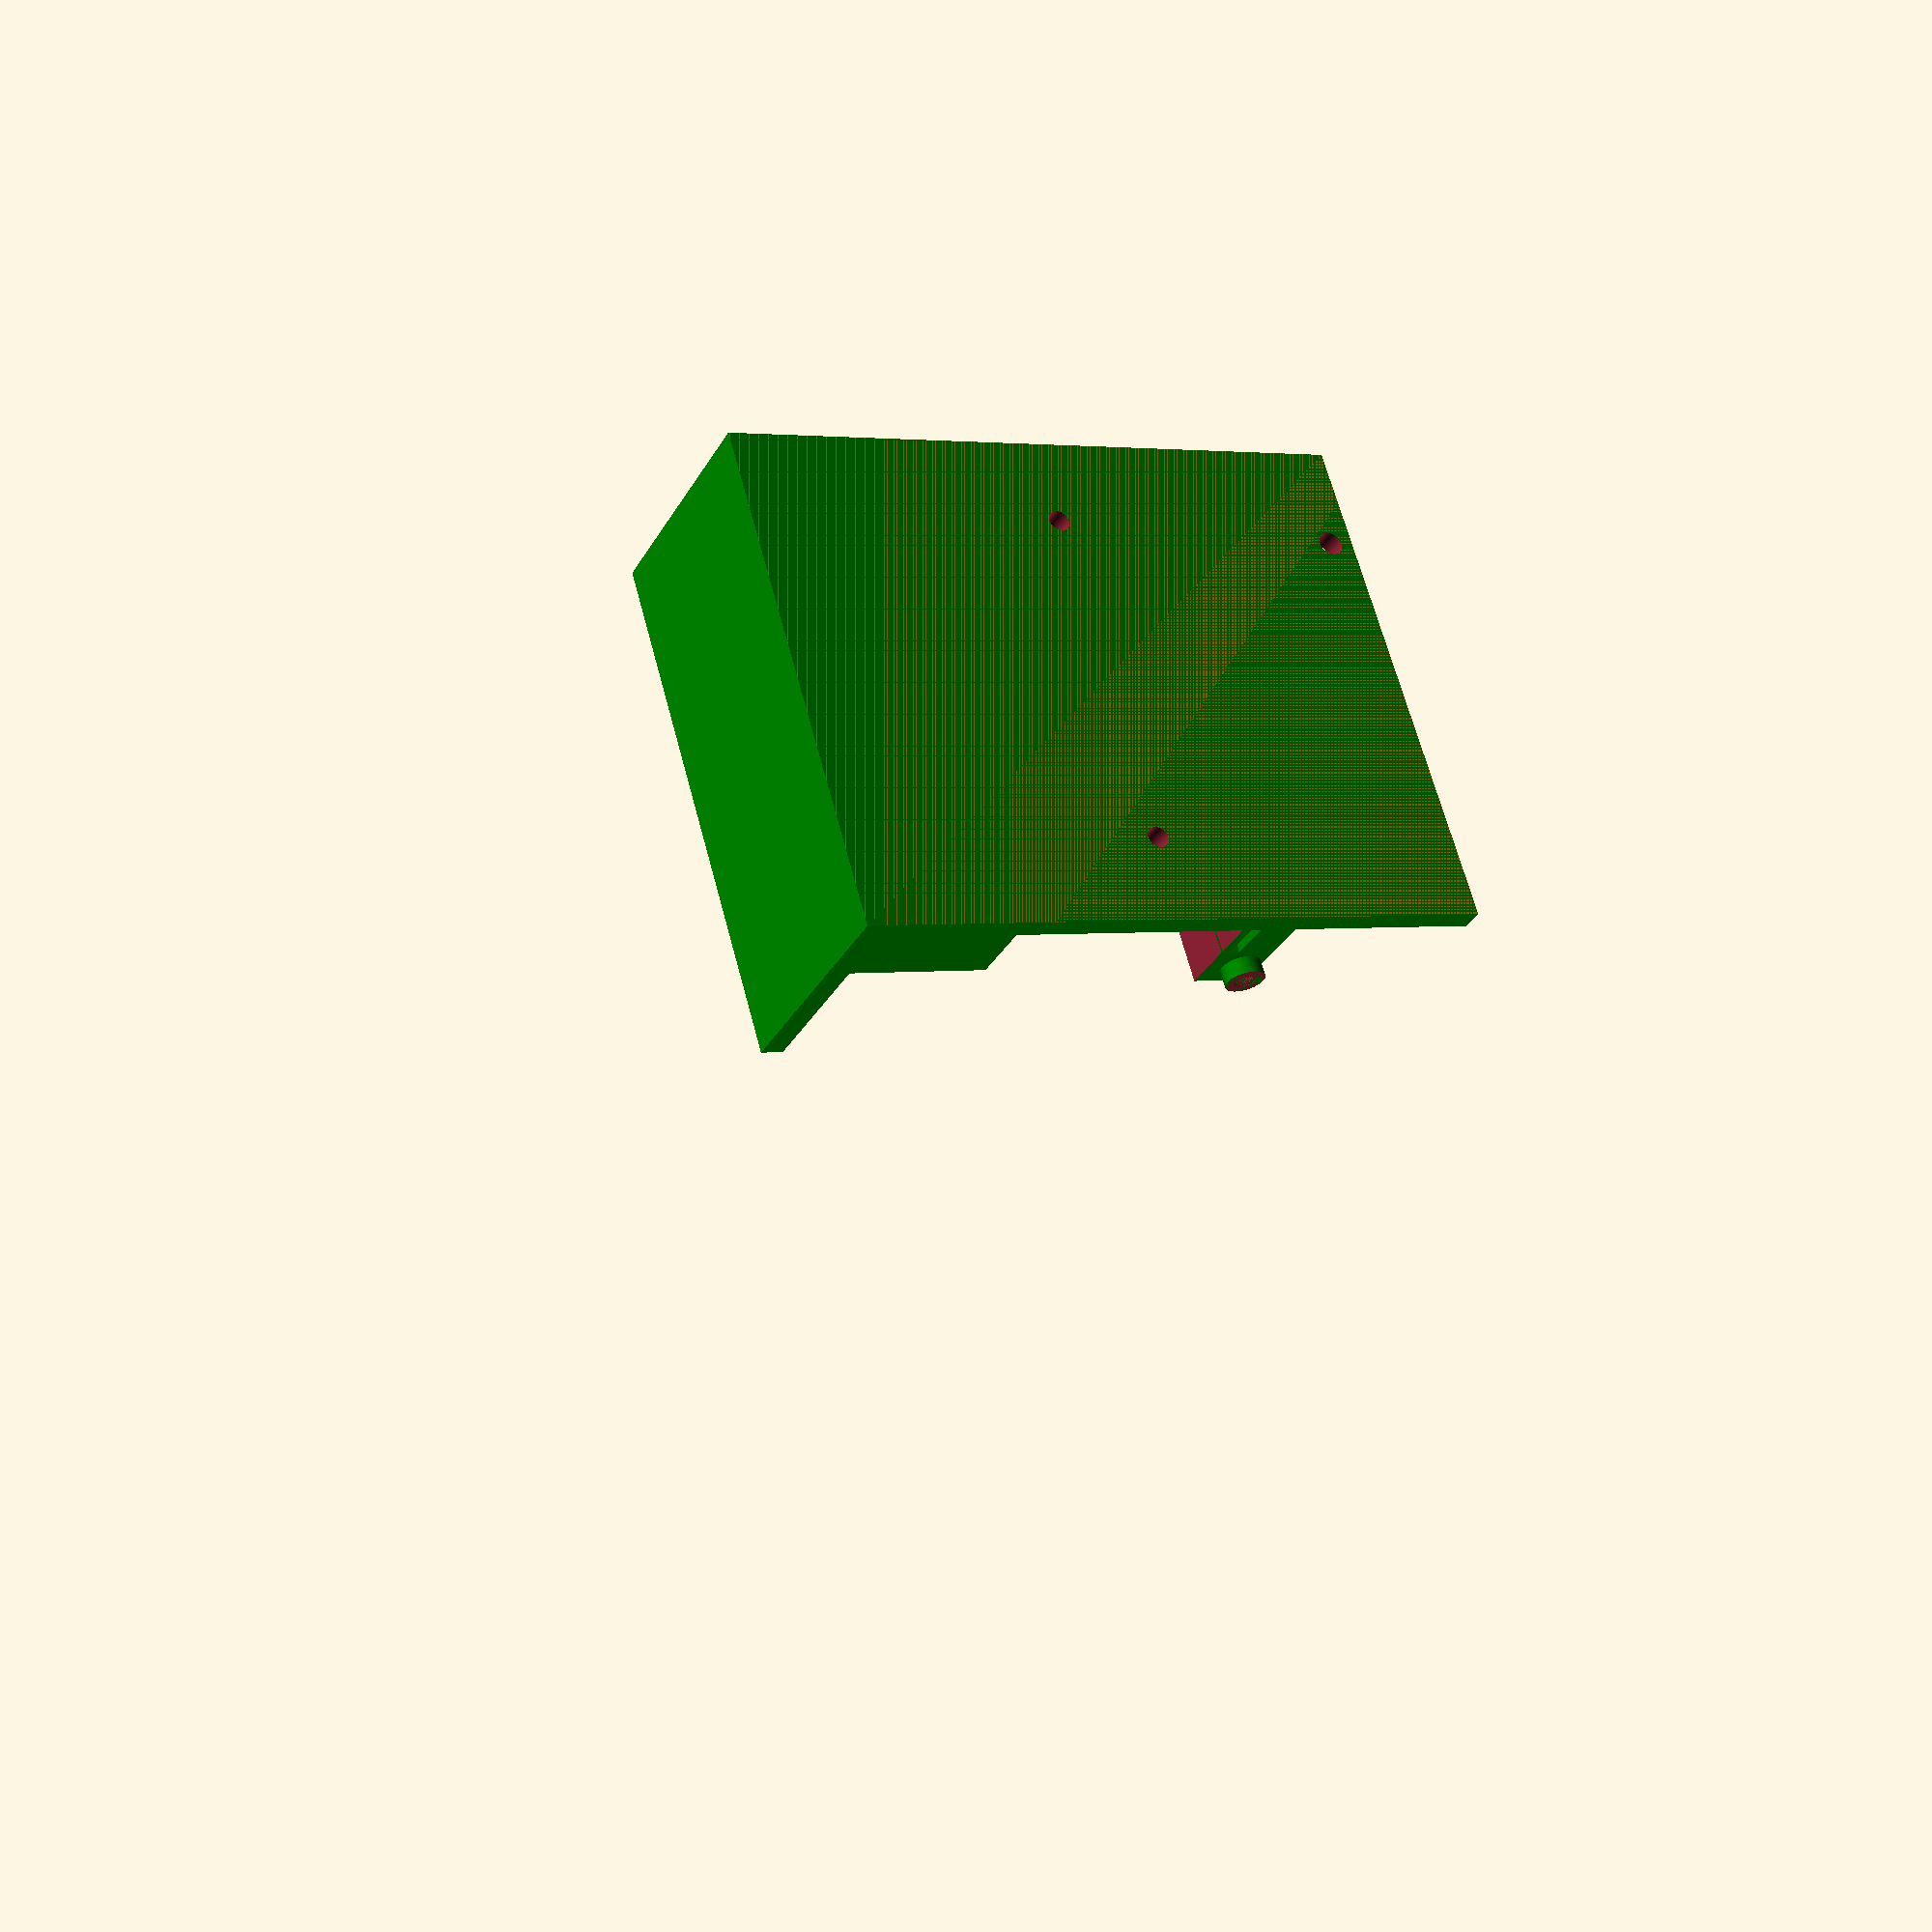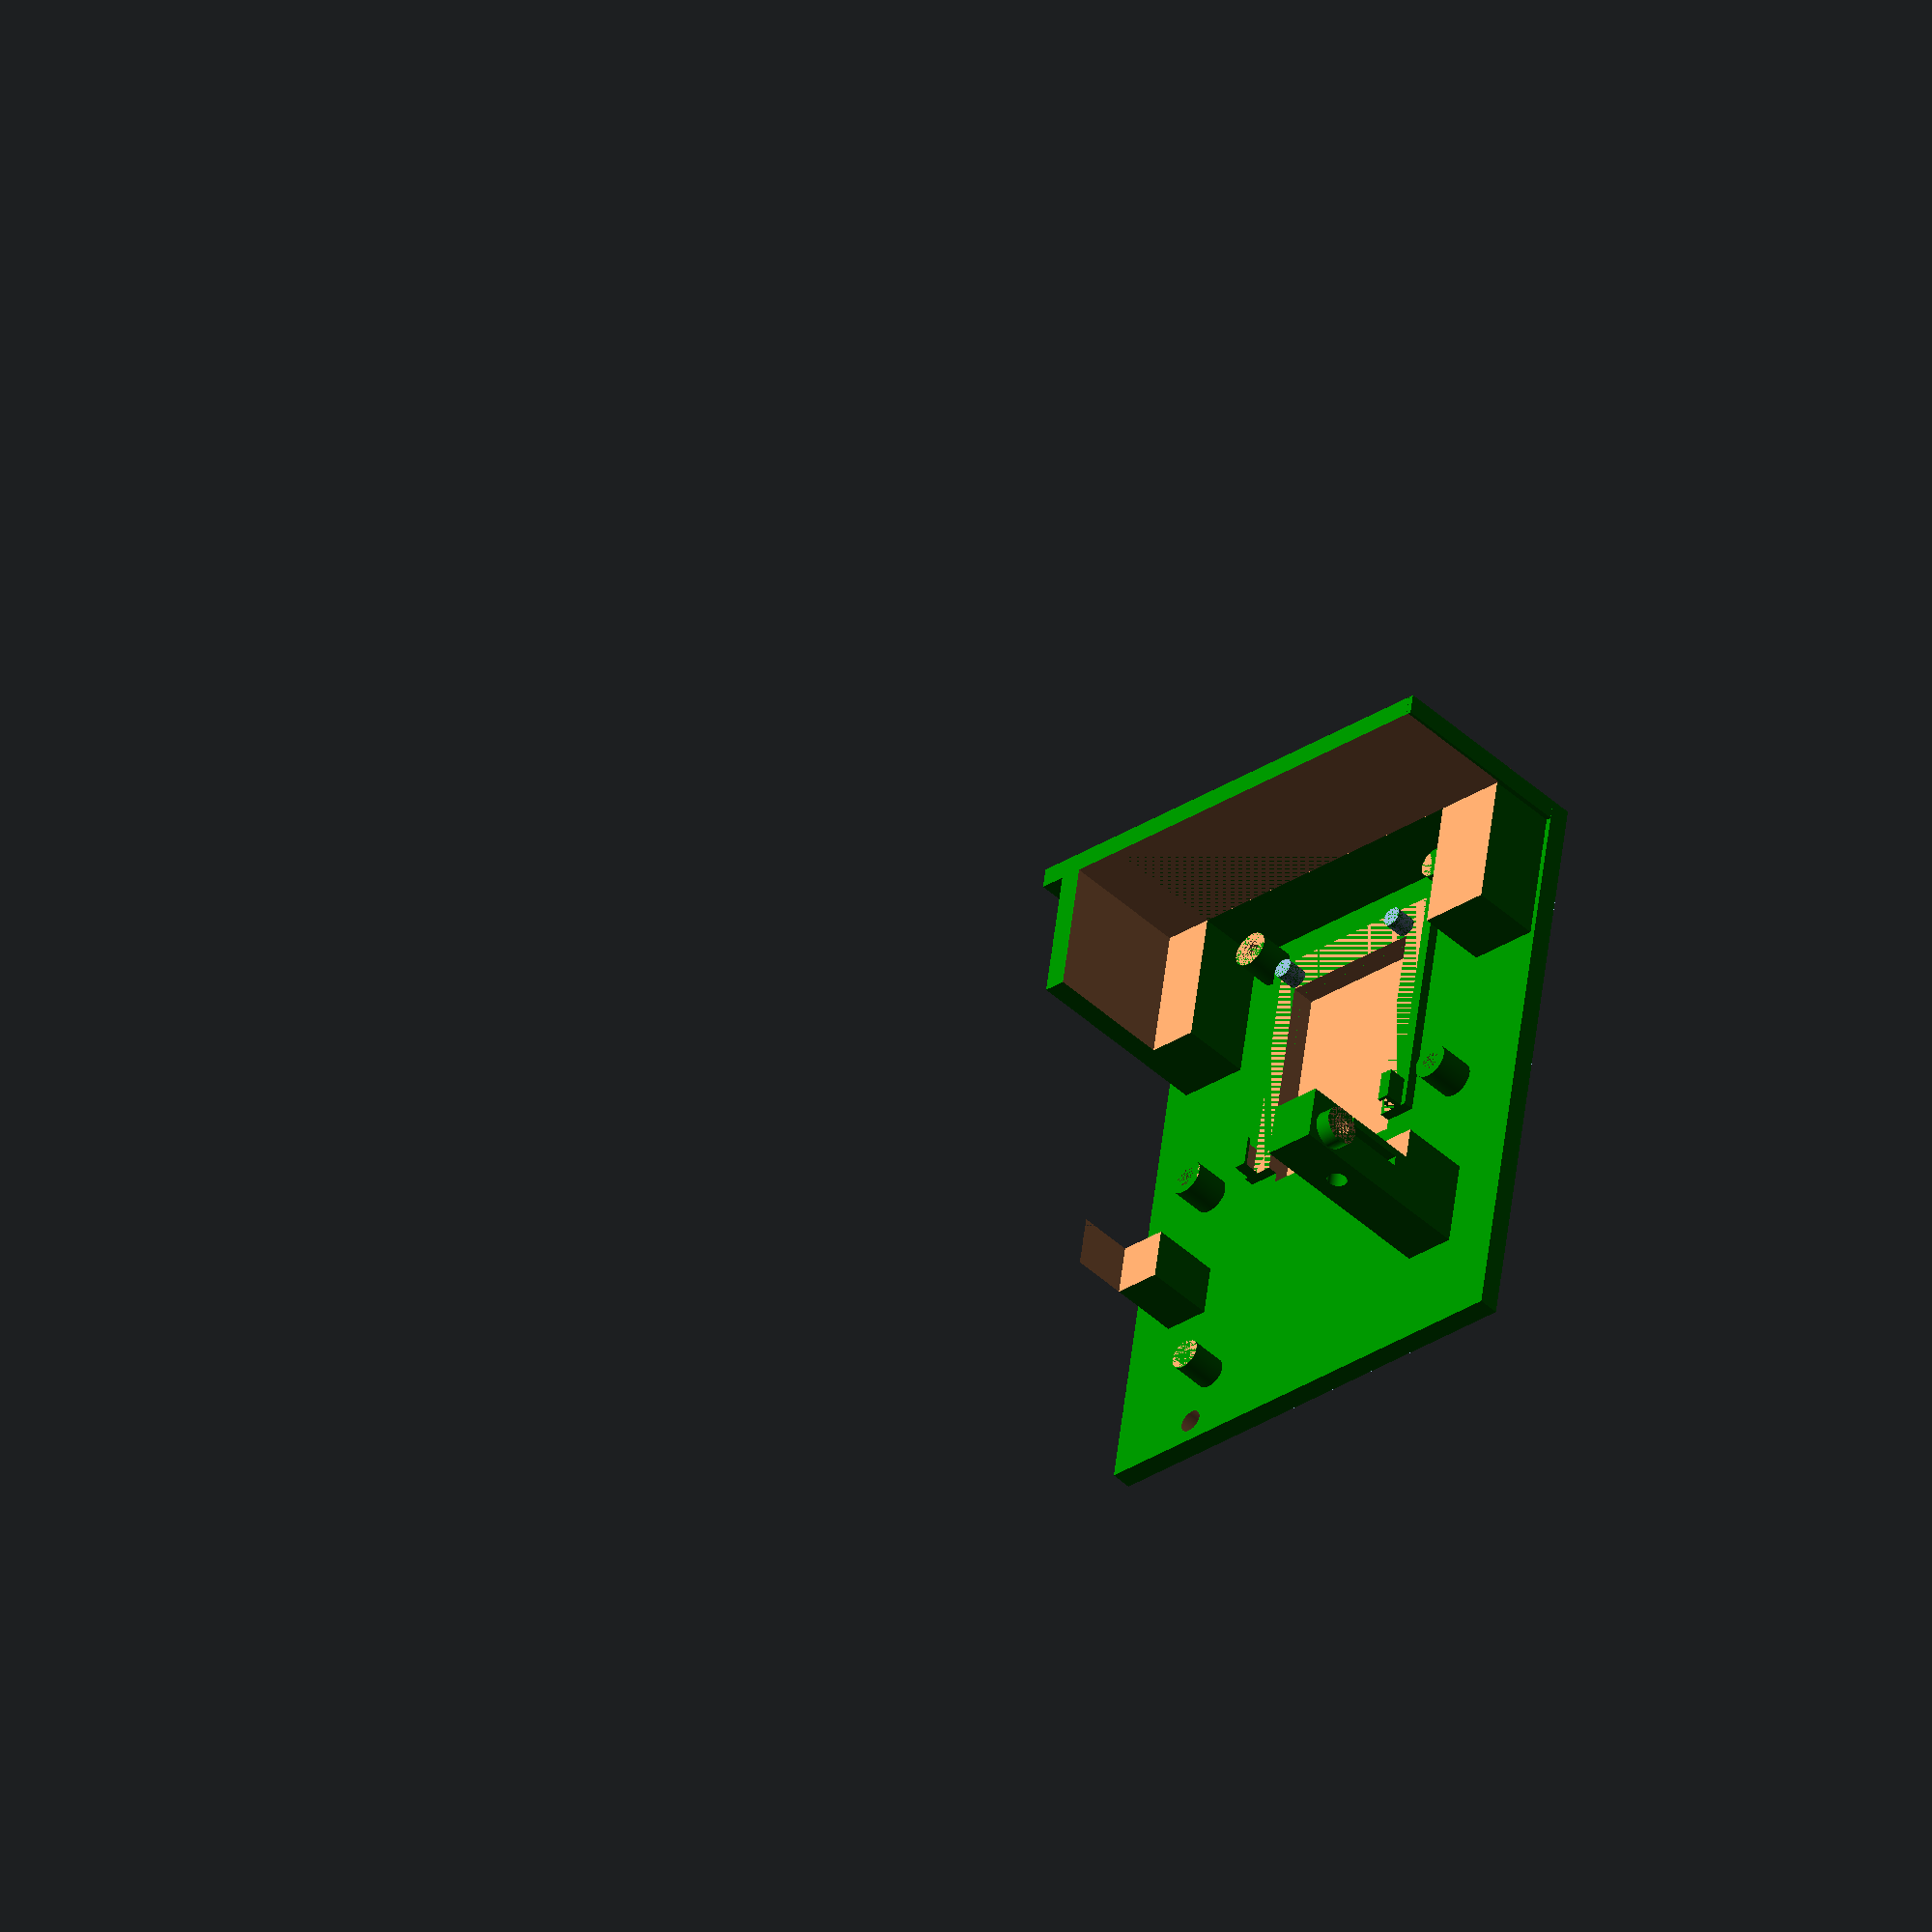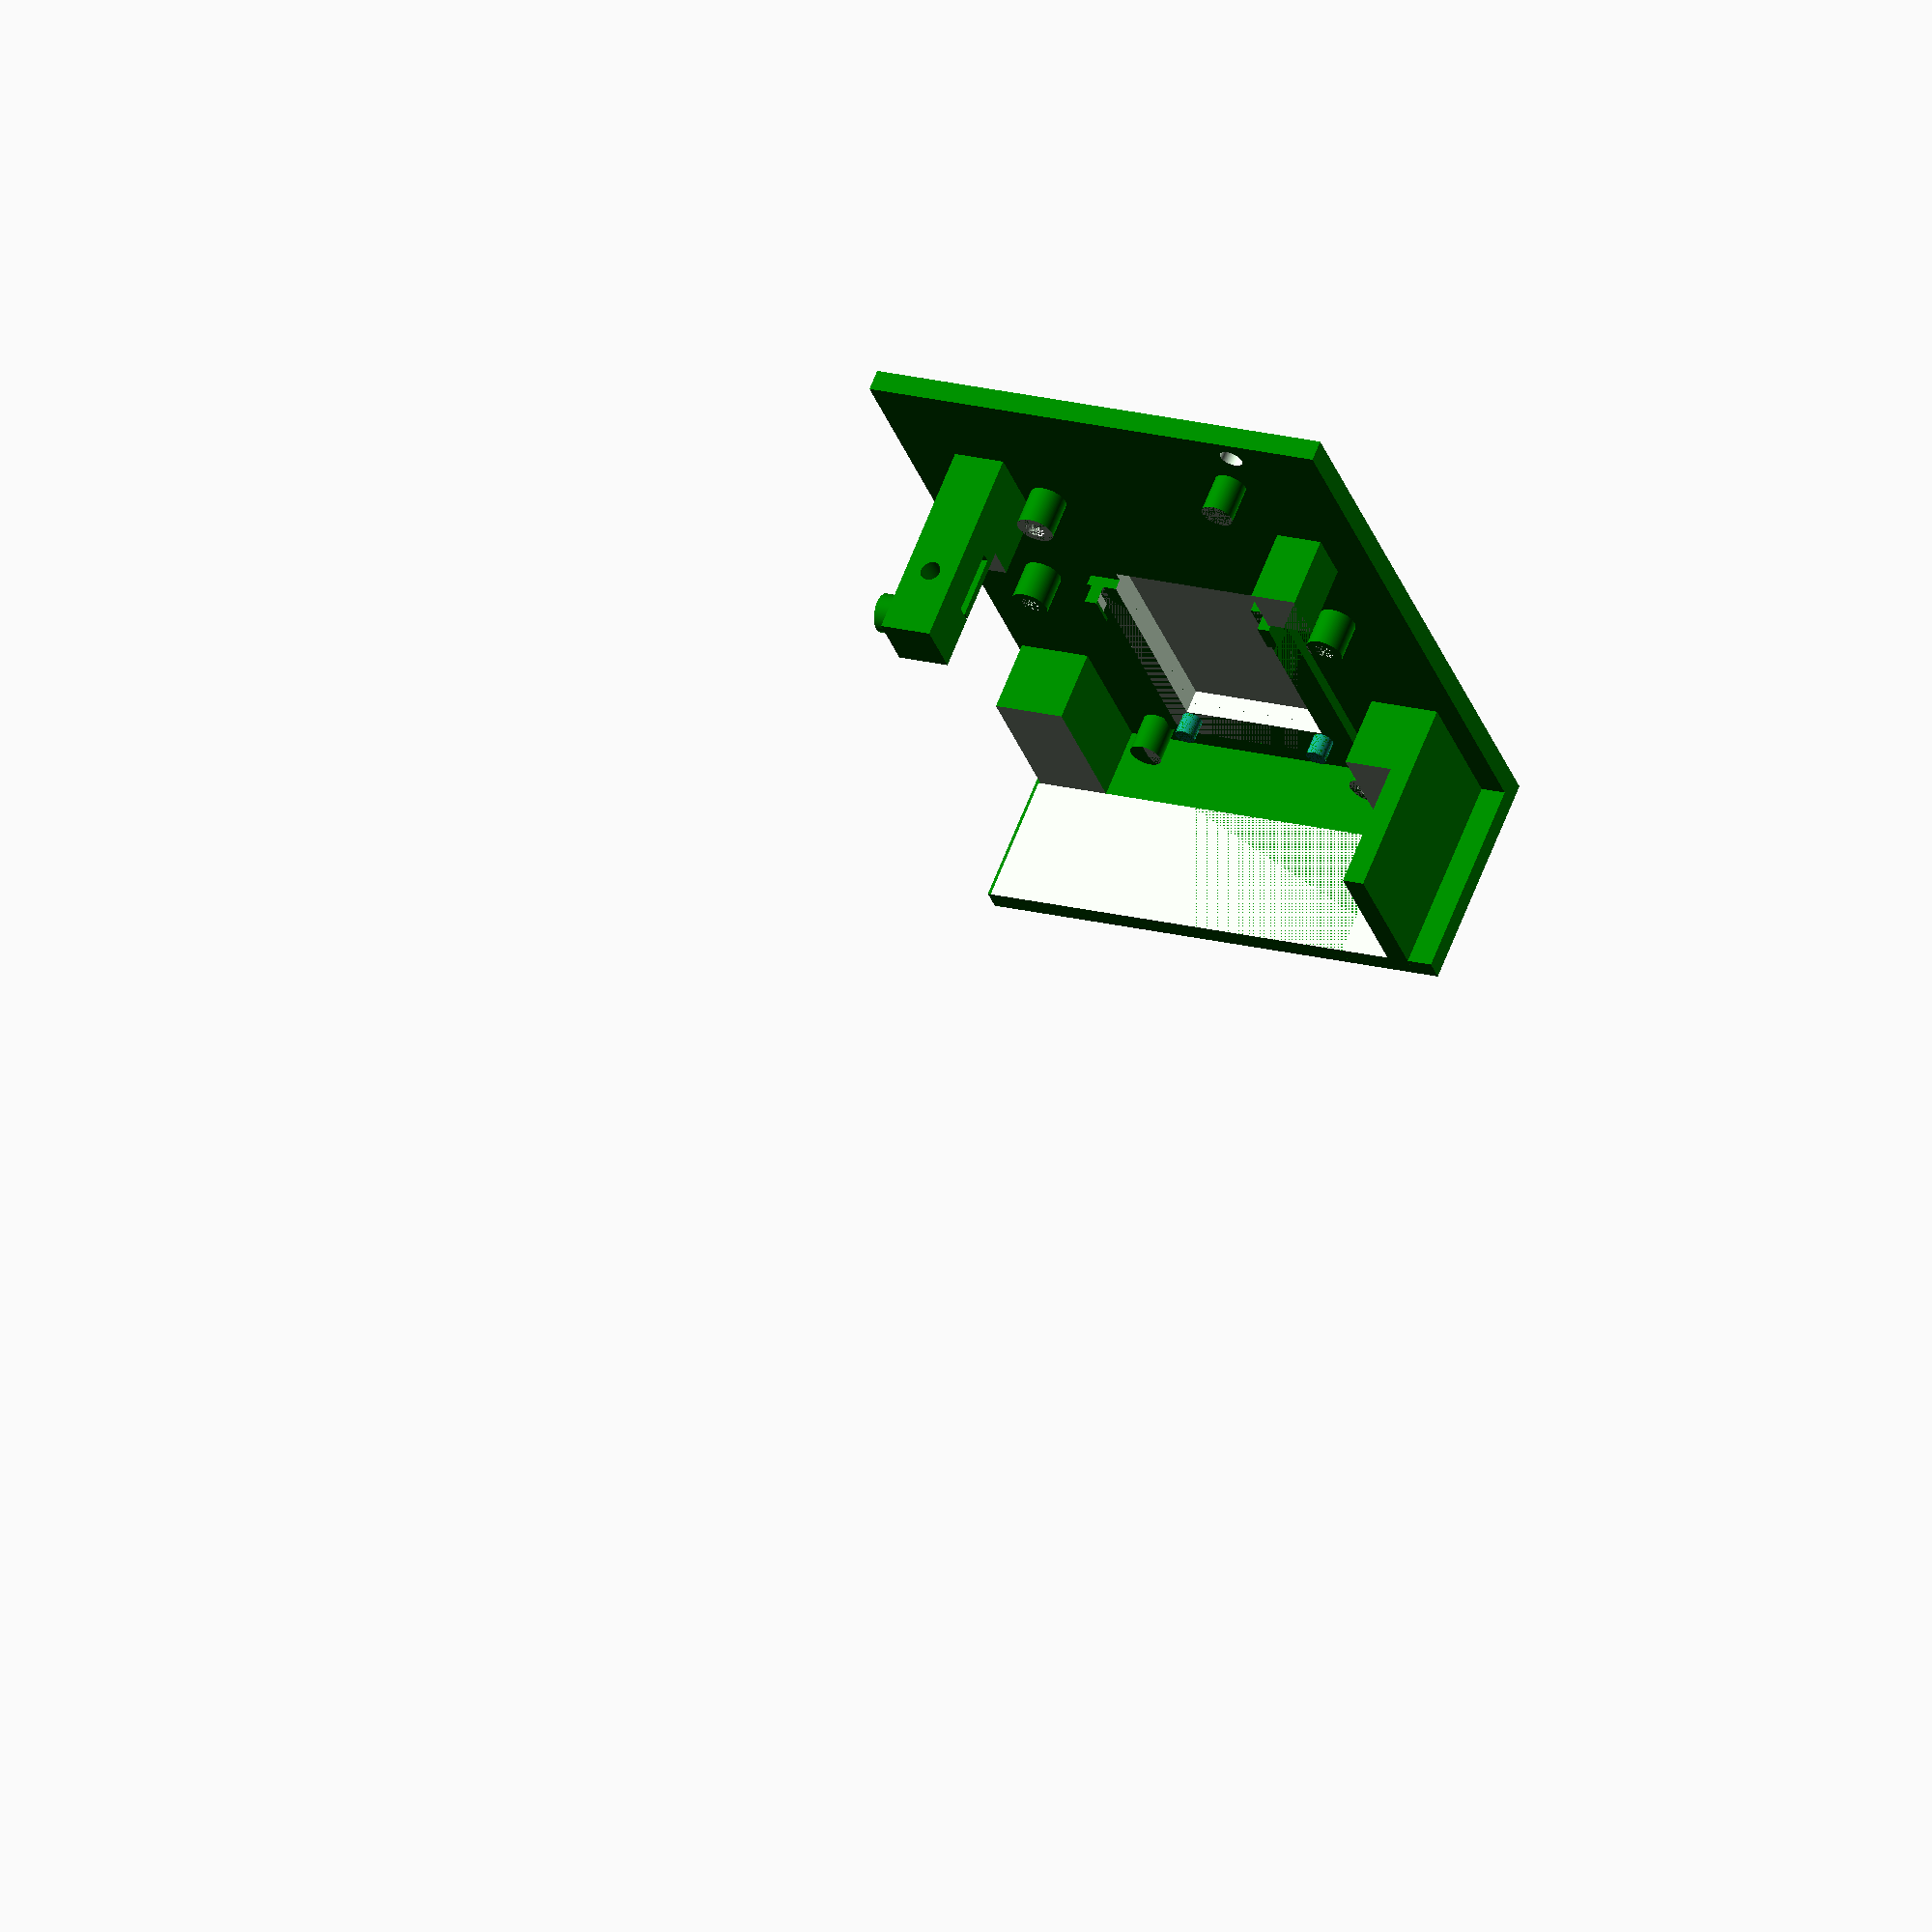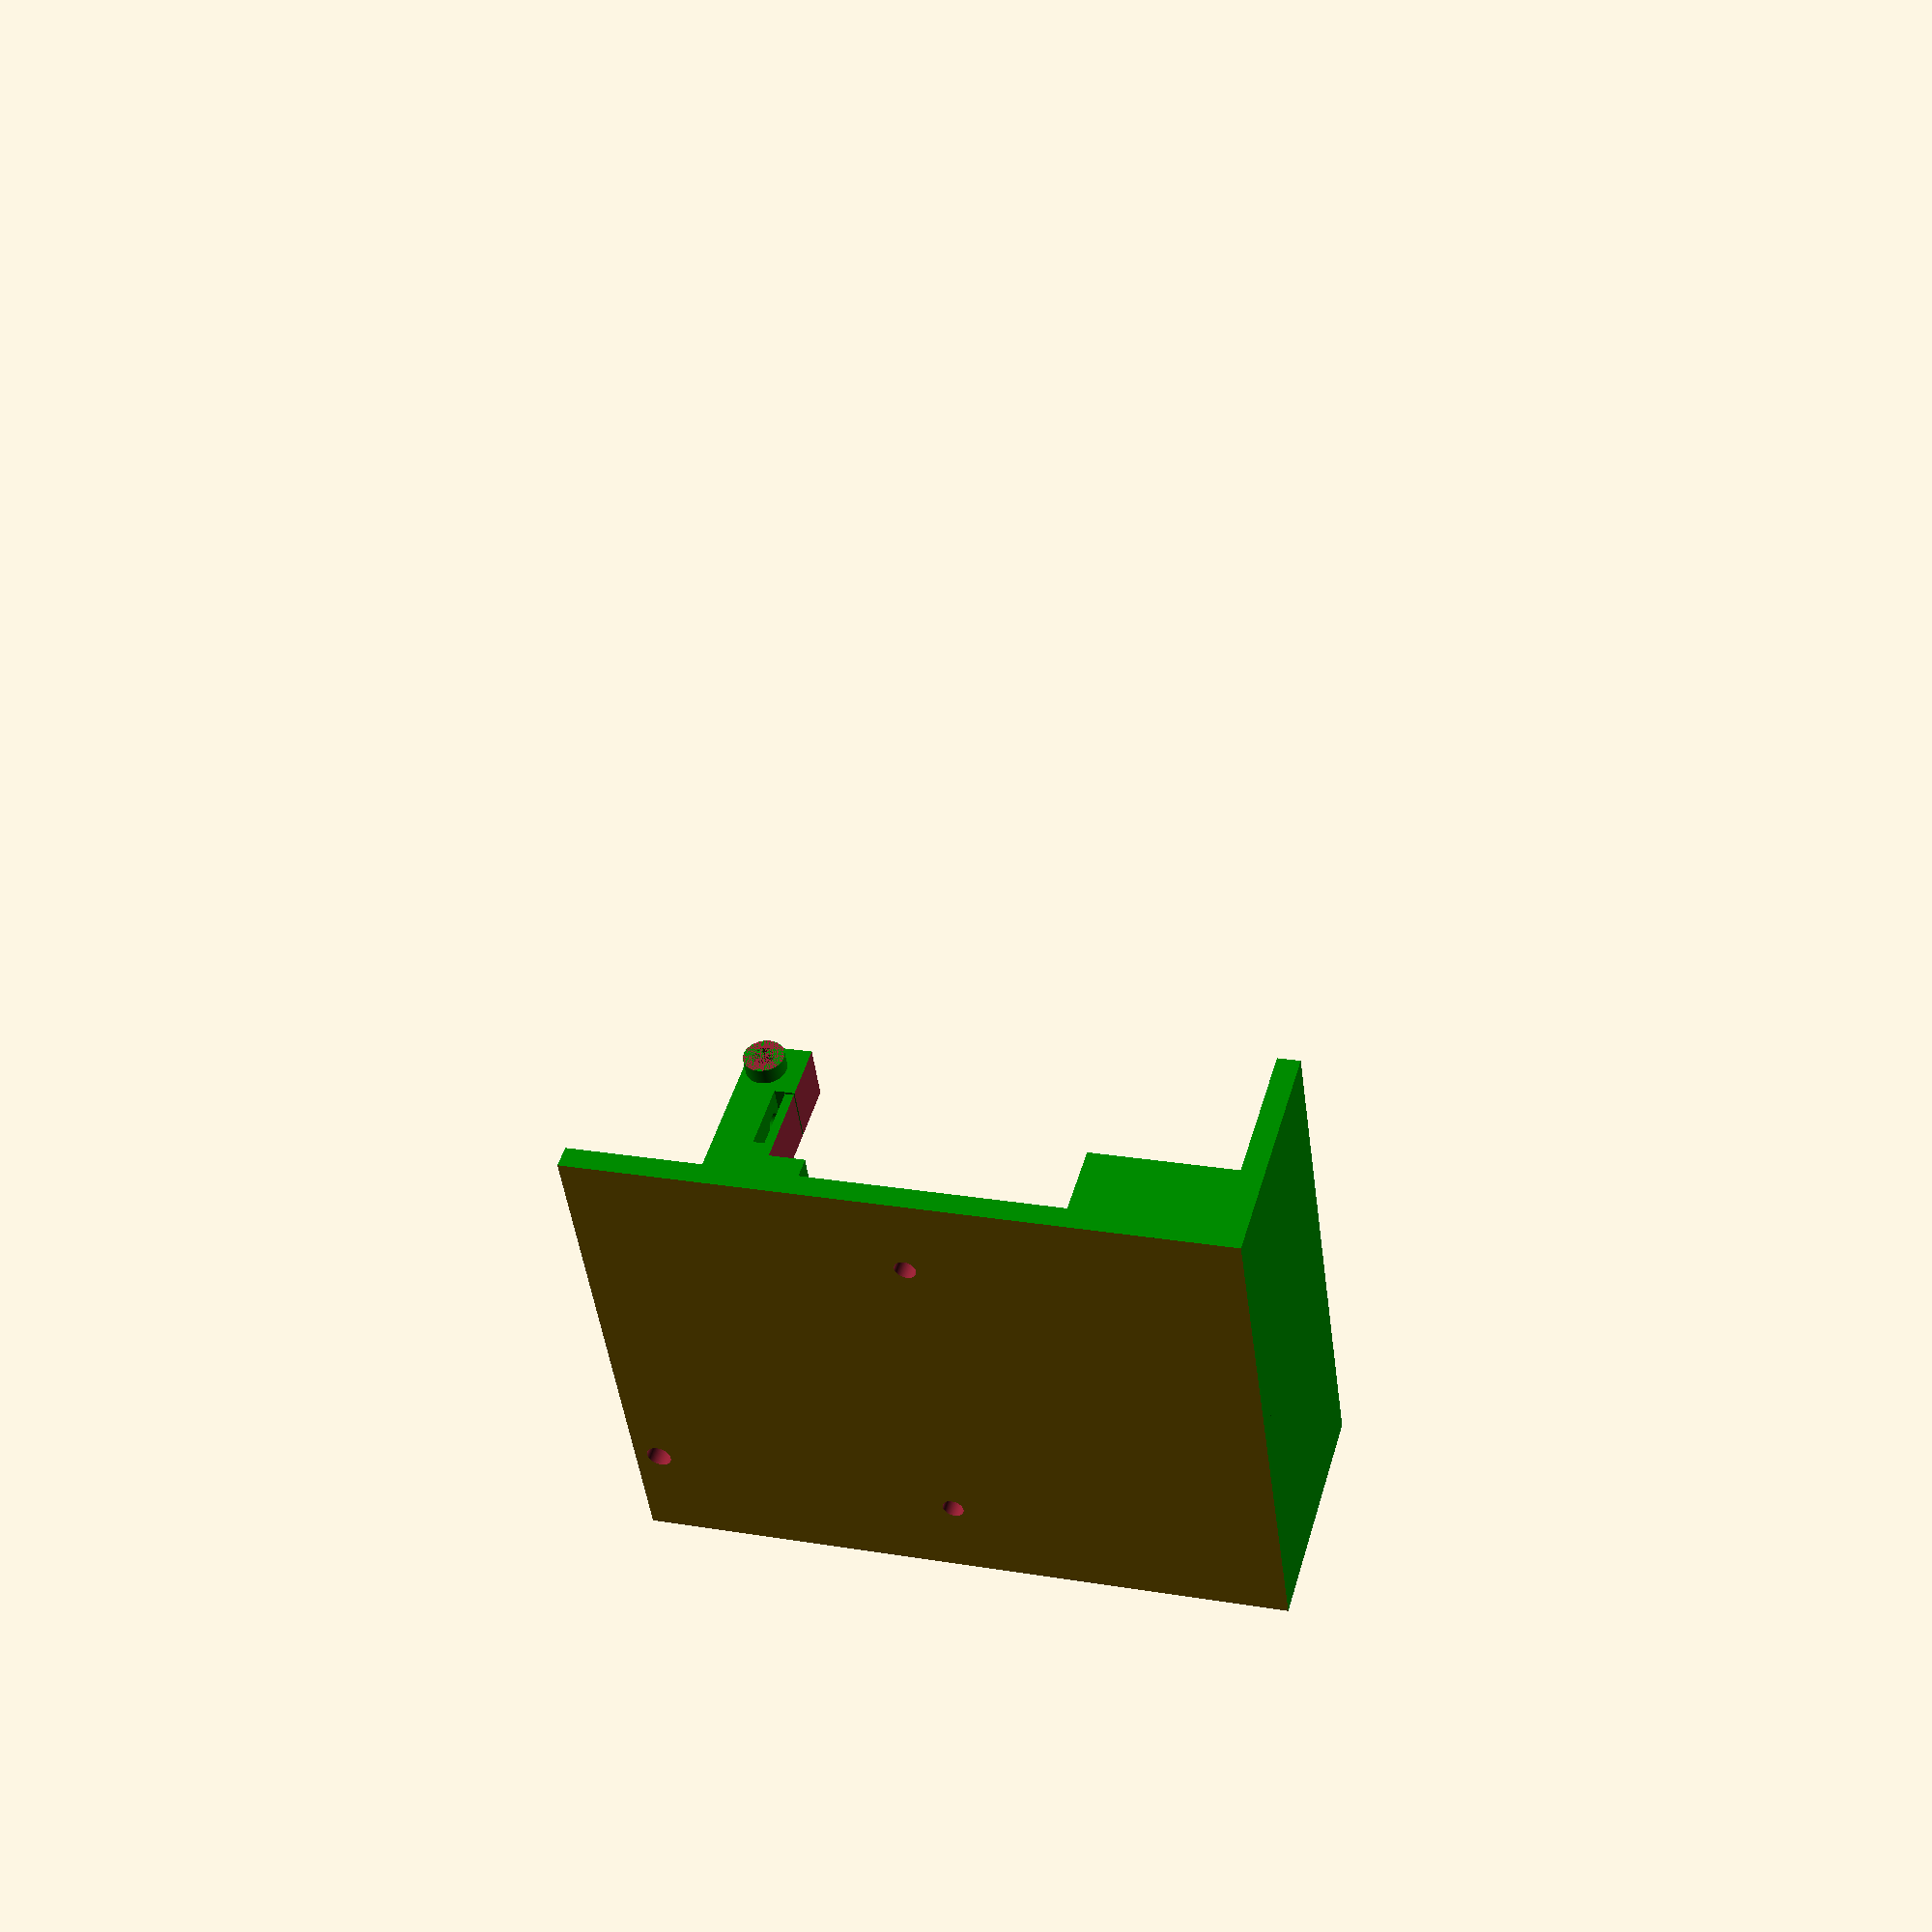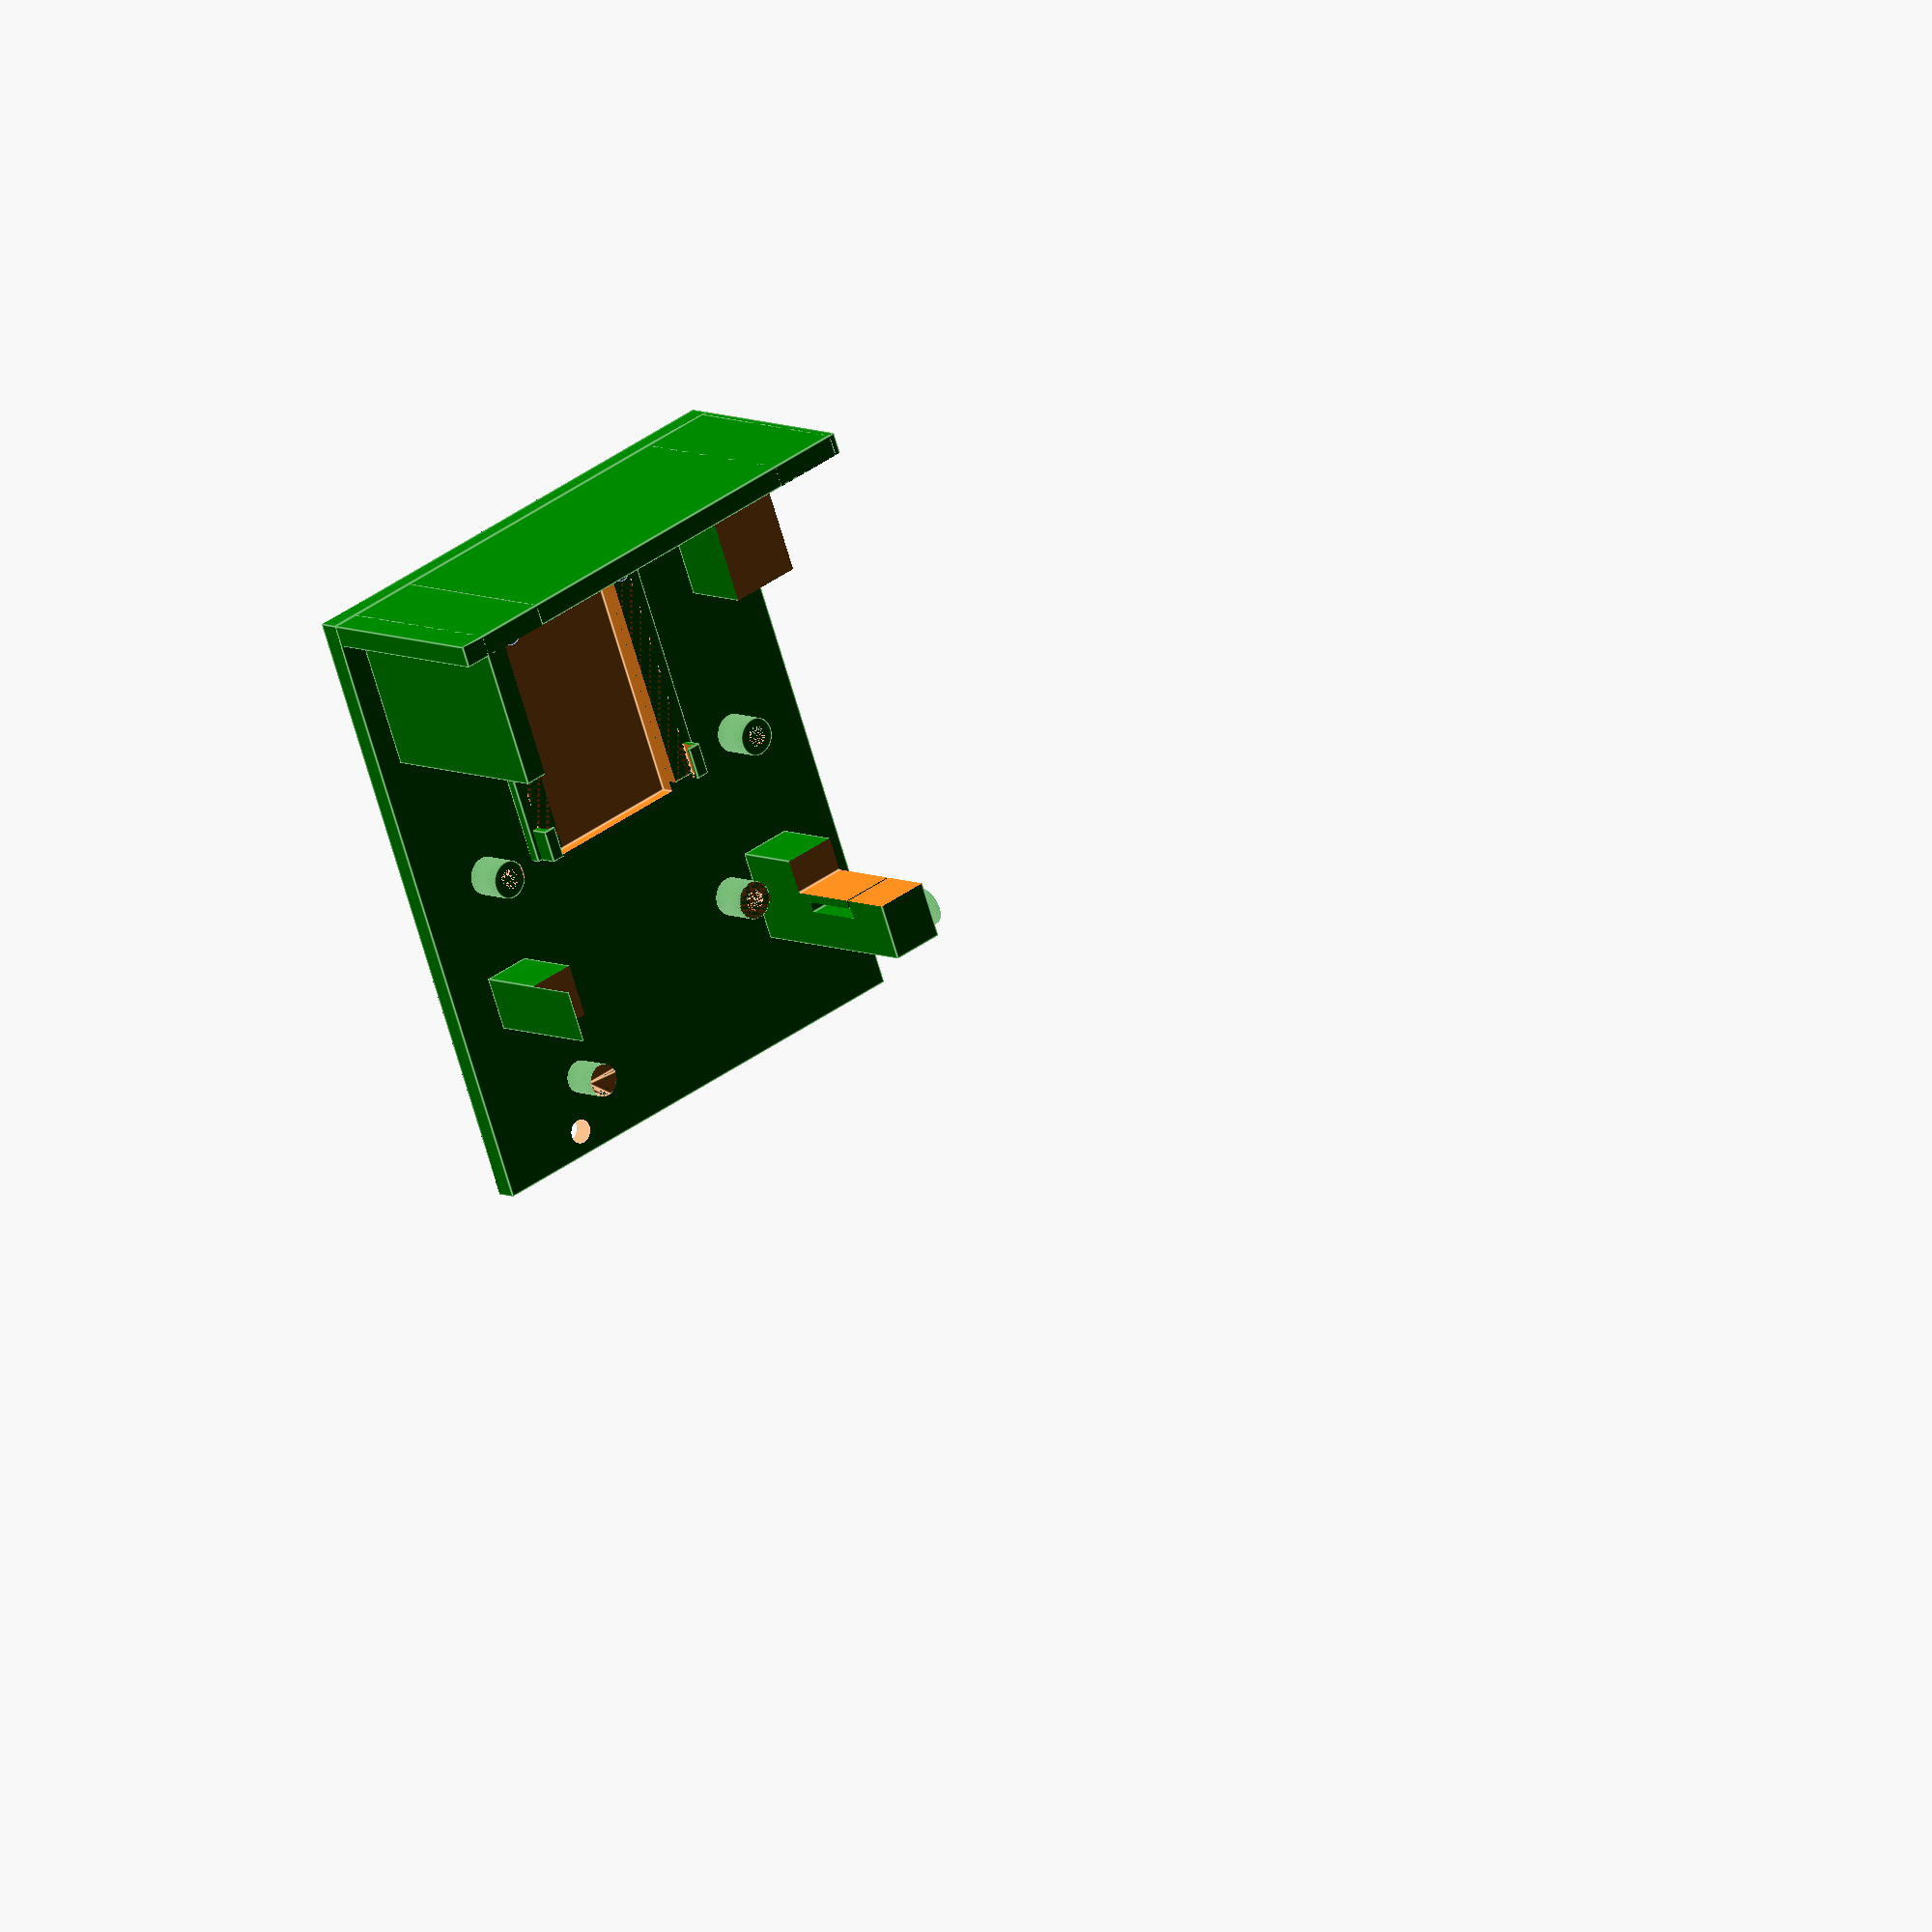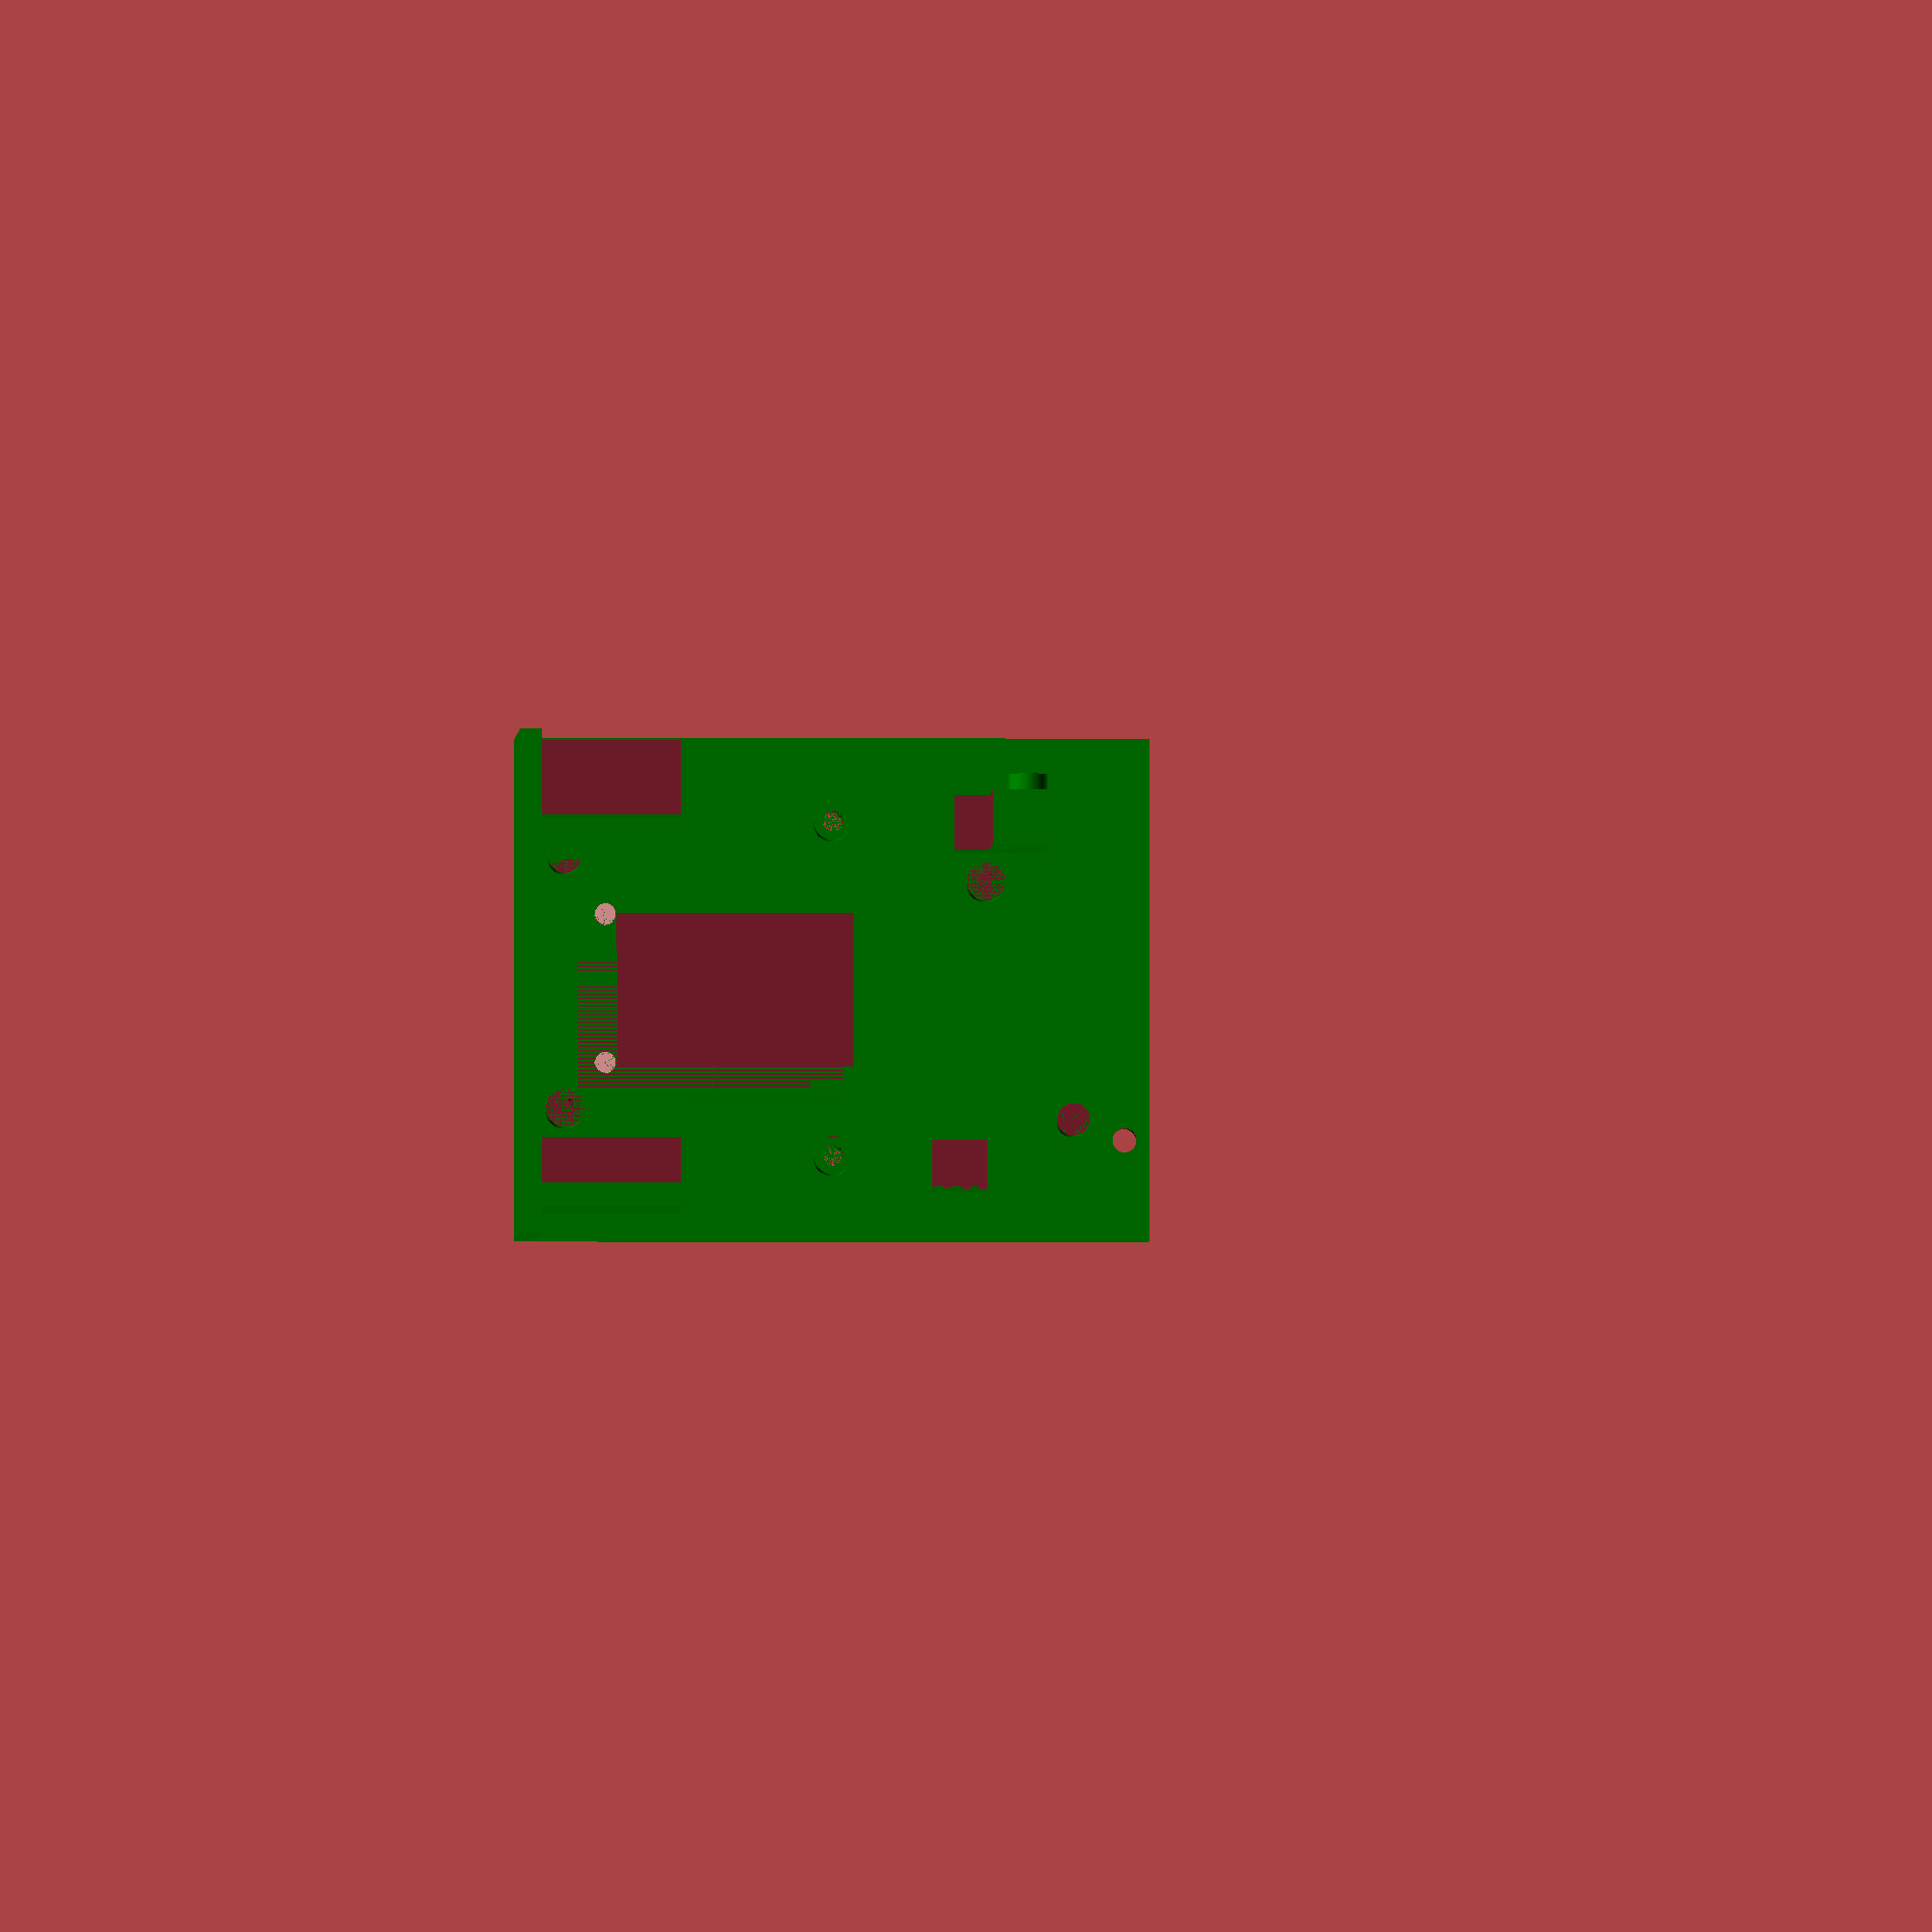
<openscad>
$fn=180;
module batteryCase(size, radius)
{
height=size[2];//15;
width=size[1];//46;
length=size[0];//58;
//radius = 6;
x = width-radius;
y = height*2-radius;
z = length;
hole_diameter = 1.9;
difference() {
linear_extrude(height=z)
hull()
{
    // place 4 circles in the corners, with the given radius
    translate([(-x/2)+(radius/2), (-y/2)+(radius/2), 0])
    circle(r=radius);

    translate([(x/2)-(radius/2), (-y/2)+(radius/2), 0])
    circle(r=radius);

    translate([(-x/2)+(radius/2), (y/2)-(radius/2), 0])
    circle(r=radius);

    translate([(x/2)-(radius/2), (y/2)-(radius/2), 0])
    circle(r=radius);
}

translate([-50,0,-10])
cube([100,100,100]);
}
translate([15.3,height/2-5,length/2])rotate([90,0,0])cylinder(h=6,d=hole_diameter, center = true);
translate([-15.3,height/2-5,length/2])rotate([90,0,0])cylinder(h=6,d=hole_diameter, center = true);
}

module lolin32Lite()
{
height=7;
width=25.5;
length=50;
radius = 2;
x = length-radius;
y = width-radius;
z = height;
hole_diameter=1.9;
linear_extrude(height=z)
hull()
{
    // place 4 circles in the corners, with the given radius
    translate([(-x/2)+(radius/2), (-y/2)+(radius/2), 0])
    circle(r=radius);

    translate([(x/2)-(radius/2), (-y/2)+(radius/2), 0])
    circle(r=radius);

    translate([(-x/2)+(radius/2), (y/2)-(radius/2), 0])
    circle(r=radius);

    translate([(x/2)-(radius/2), (y/2)-(radius/2), 0])
    circle(r=radius);
}
translate([-(x/2-1), (y/2 - 1.75),height]) cylinder(d=hole_diameter, h=5, center = false);
translate([(x/2-8.5), -(y/2 -1),height]) cylinder(d=hole_diameter, h=5, center = false);
}

module bme280i2c()
{
    hole_diameter=1.9;
    cube([10.5,13.5,4]);
    translate([8, 11, 4]) cylinder(d=hole_diameter, h=5, center = false);
    translate([(10.5-8)/2, 1, 4])cube([8,2,6]);
}


module sps30()
{
    cube([41.2,41.2,12.8]);
}

module stepup5V()
{
    hole_diameter=1.9;
    union()
    {
        cube([18, 24.3, 1.5]);//3.8
        translate([2,-1,-1.5-1.4+0.6]) cube([14,21.7, 2.3+1.4-0.6]);
    }
}
difference() {
translate([-23,2,15]) rotate([90,0,0]) {
color("green"){
cube([46,58,2]);
translate([0,0,-19])cube([46,2,19]);

translate([2.4,0,-19])cube([6.8,15,19]);
translate([38.7,0,-19])cube([6.8,15,19]);

translate([4.5,38,-12])cube([4.5,5,12]);

translate([13,5.7,-1])    cube([20,24.3,1]);
translate([13+0.4,27,-2.8])    cube([1.2,3,2.5]);
translate([13+18.3,27,-2.8])    cube([1.2,3,2.5]);

translate([-9+23,-13.6,-2]) rotate([0,0,0]) union()
{
    //stepup5V();
    translate([(18-1)-1.2, 24.3-1-1.5, -1]) cylinder(d=1.9, h=3, center = false);
    translate([(0+1)+1.2, 24.3-1-1.5, -1]) cylinder(d=1.9, h=3, center = false);
}

translate([35.5,40,-19])
difference() {
union()
{
    cube([5,8.5,19]);
    translate([5,6.5,2.5])rotate([0,90,0])cylinder(d=3.6,h=3, center= true);
}
translate([-1,4,5])cube([7,1,6]);
translate([-1,2,5])cube([7,2,0.2]);
translate([2.5,6.5,6.5])rotate([90,0,0])cylinder(d=1.9,h=5, center= true);
}
translate([23+15.3,29,-1.75])cylinder(h=3.5,d=3.5, center = true);
translate([23-15.3,29,-1.75])cylinder(h=3.5,d=3.5, center = true);
translate([23-11,29-26.5+2,-1.75])cylinder(h=3.5,d=3.5, center = true);
translate([23+12,29-26.5+2,-1.75])cylinder(h=3.5,d=3, center = true);
translate([23+9.75,29+12+2,-1.75])cylinder(h=3.5,d=3.5, center = true);
translate([23-12,29+20+2,-1.75])cylinder(h=3.5,d=3, center = true);
}
}
translate([-21.75+8,1,71.75-1])rotate([90,0,0])cylinder(d=2.2, h=4, center=true);
translate([-1,12.5,40.5+2]) rotate([90,-90,0]) lolin32Lite();

translate([23,10.5,72.5])rotate([-90,0,90]) bme280i2c();

translate([0,0,15])batteryCase([58, 46, 15], 6);
translate([-18.5,21.5,17])rotate([90,0,0])sps30();

translate([-9,3,45]) rotate([-90,0,0]) difference()
{
    stepup5V();
            translate([(18-1)-1.2, 24.3-1-1.5, -2]) cylinder(d=1.9, h=4, center = false);
        translate([(0+1)+1.2, 24.3-1-1.5, -2]) cylinder(d=1.9, h=4, center = false);
}
}
</openscad>
<views>
elev=177.6 azim=300.9 roll=299.7 proj=p view=wireframe
elev=307.5 azim=317.3 roll=6.5 proj=o view=solid
elev=34.9 azim=202.0 roll=18.3 proj=o view=solid
elev=340.1 azim=295.1 roll=107.4 proj=p view=wireframe
elev=249.4 azim=39.8 roll=343.7 proj=o view=edges
elev=182.3 azim=90.3 roll=271.5 proj=o view=wireframe
</views>
